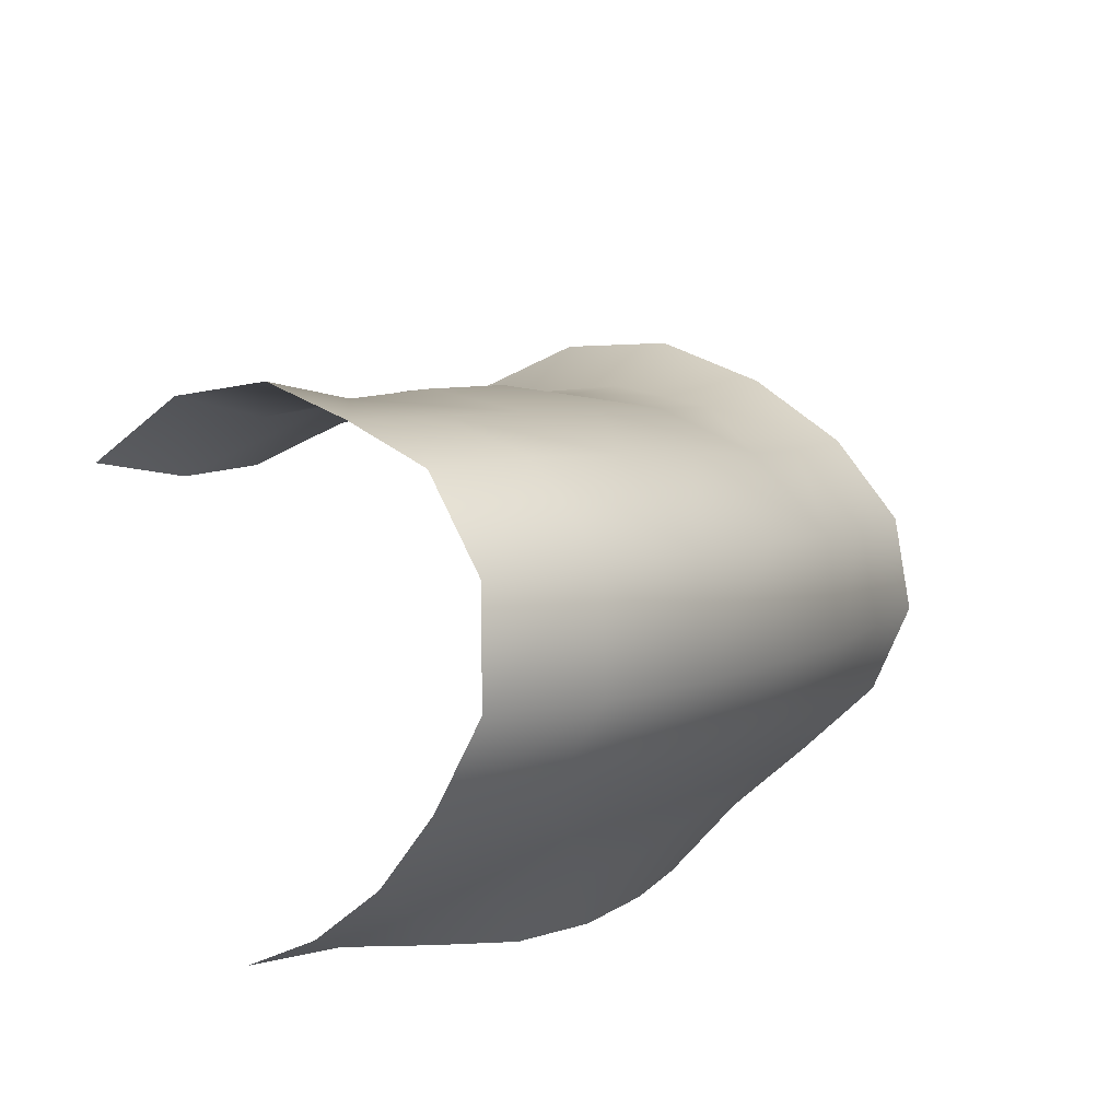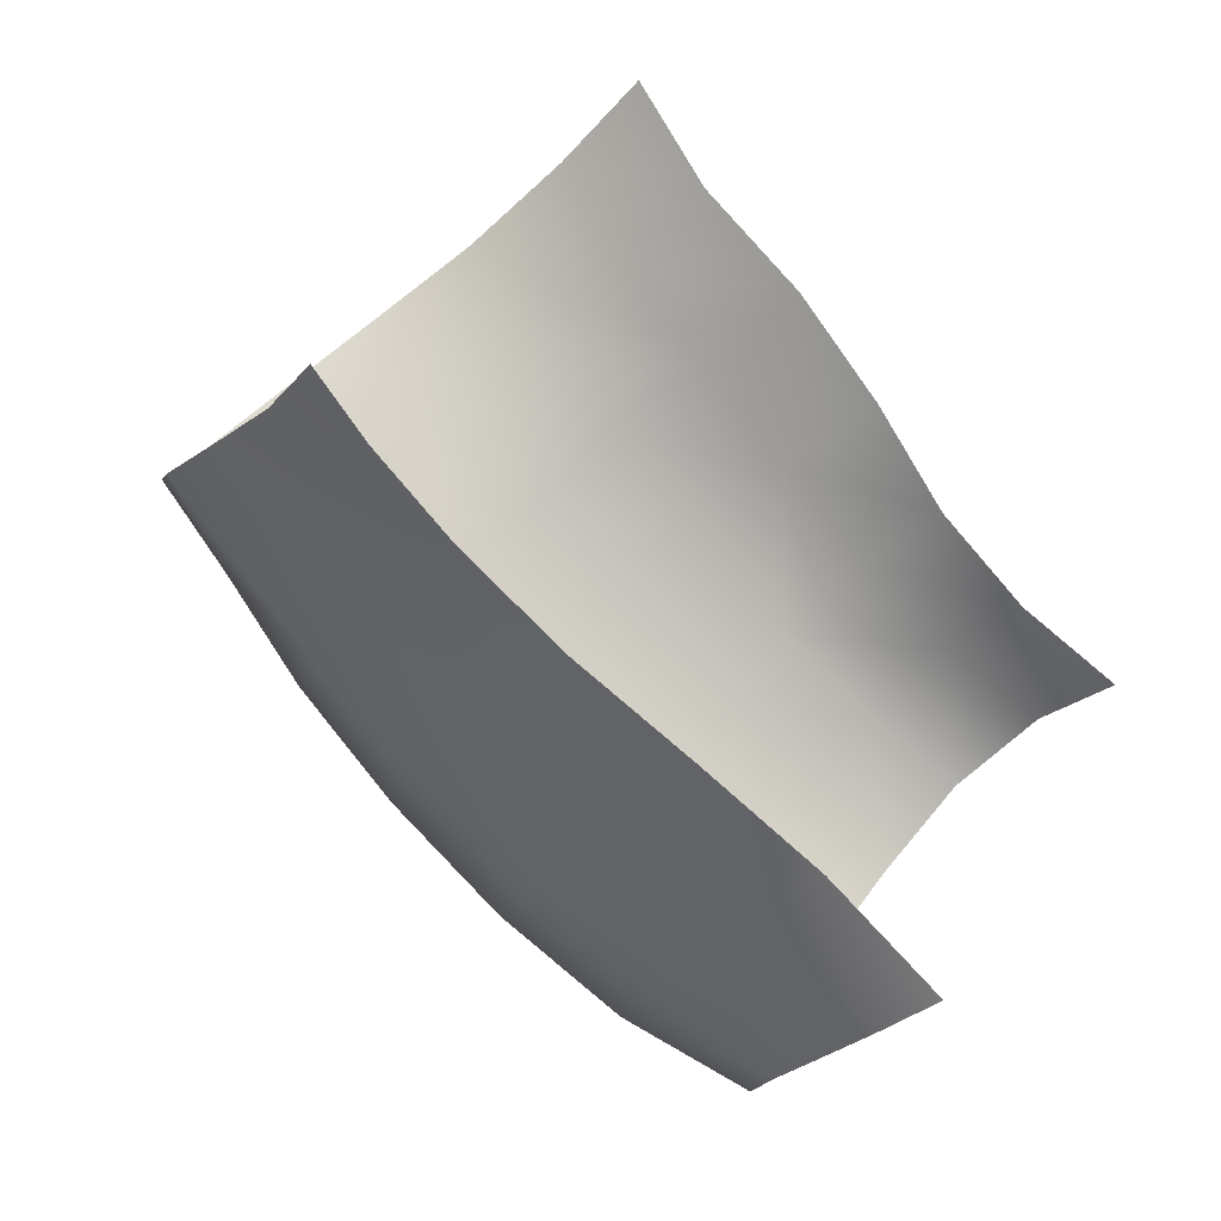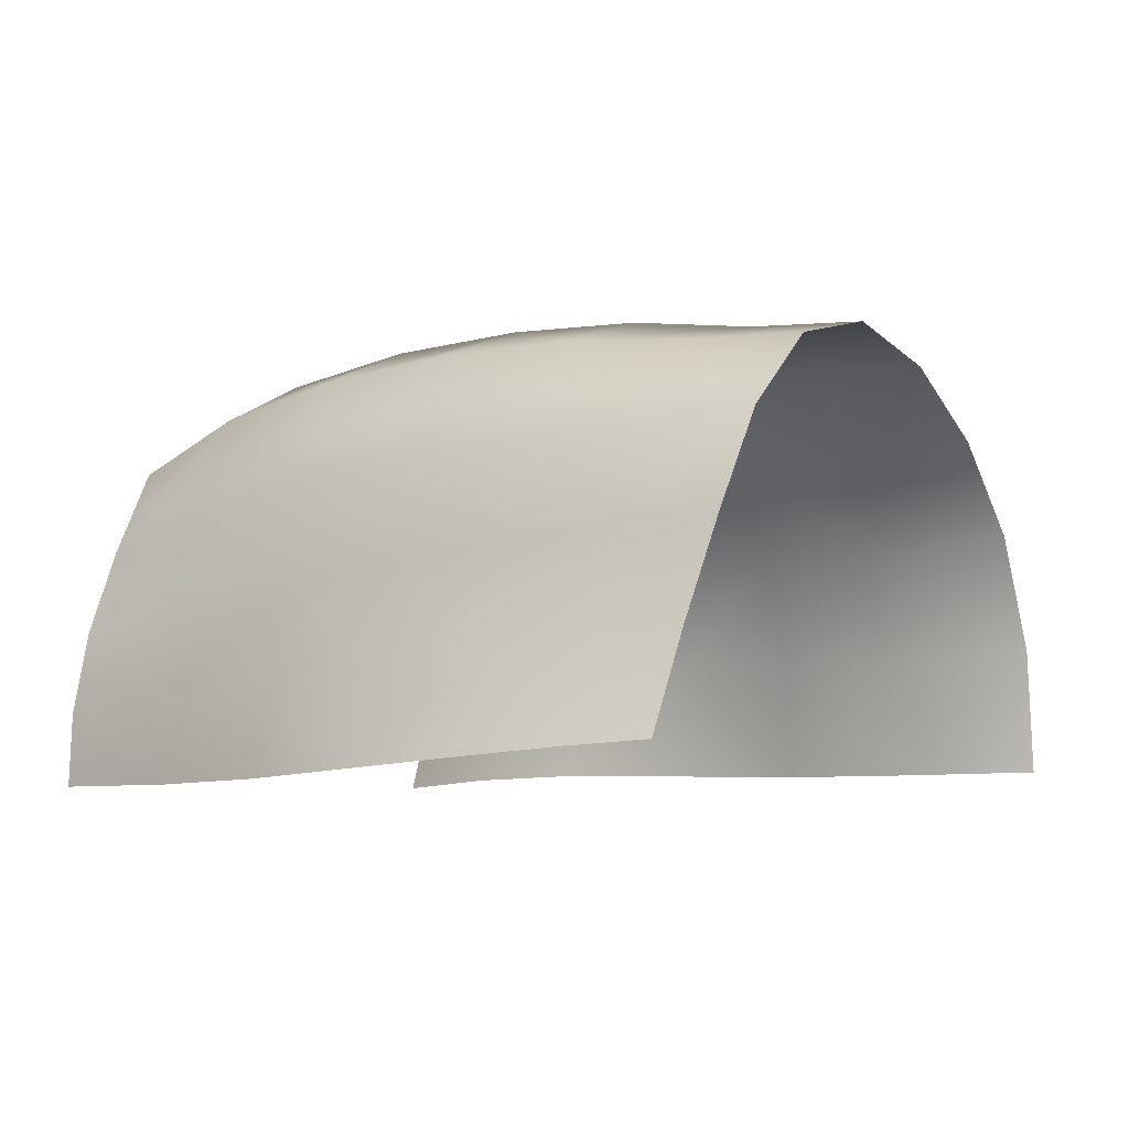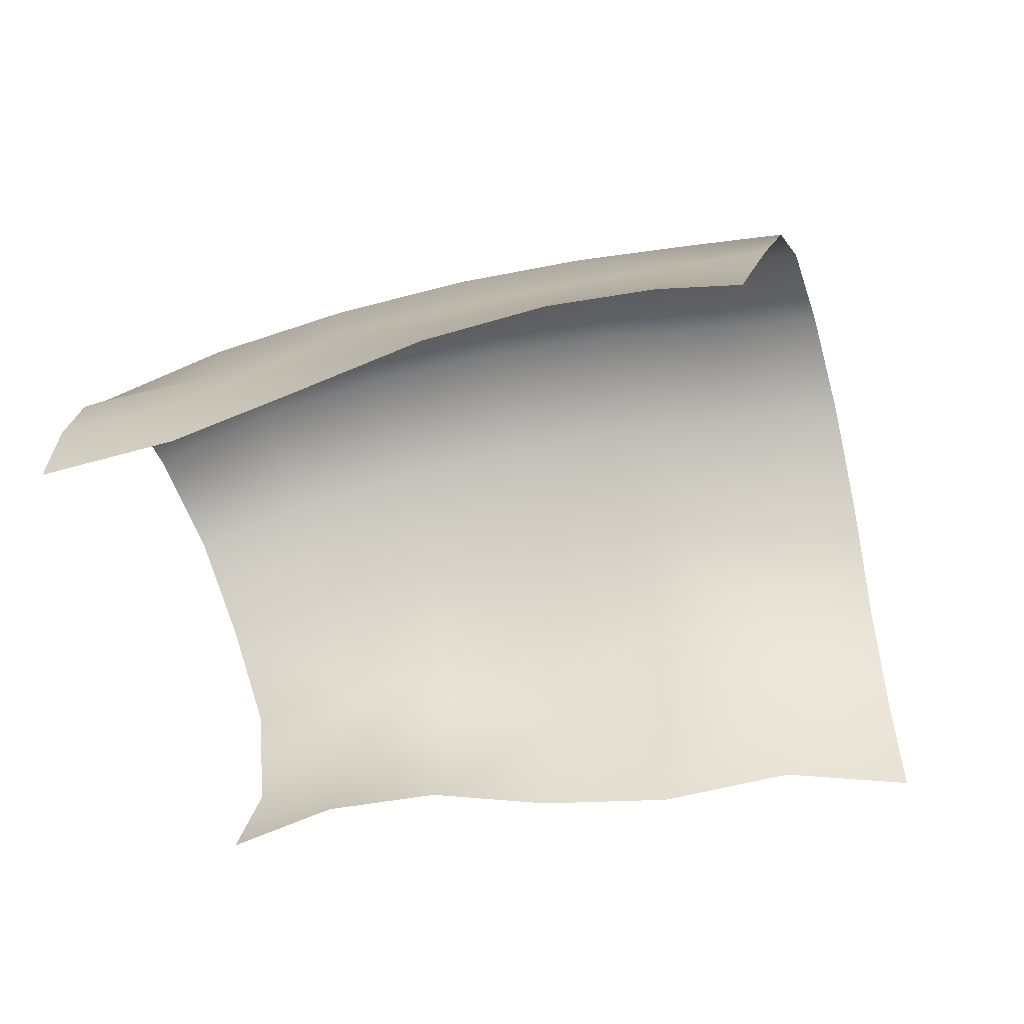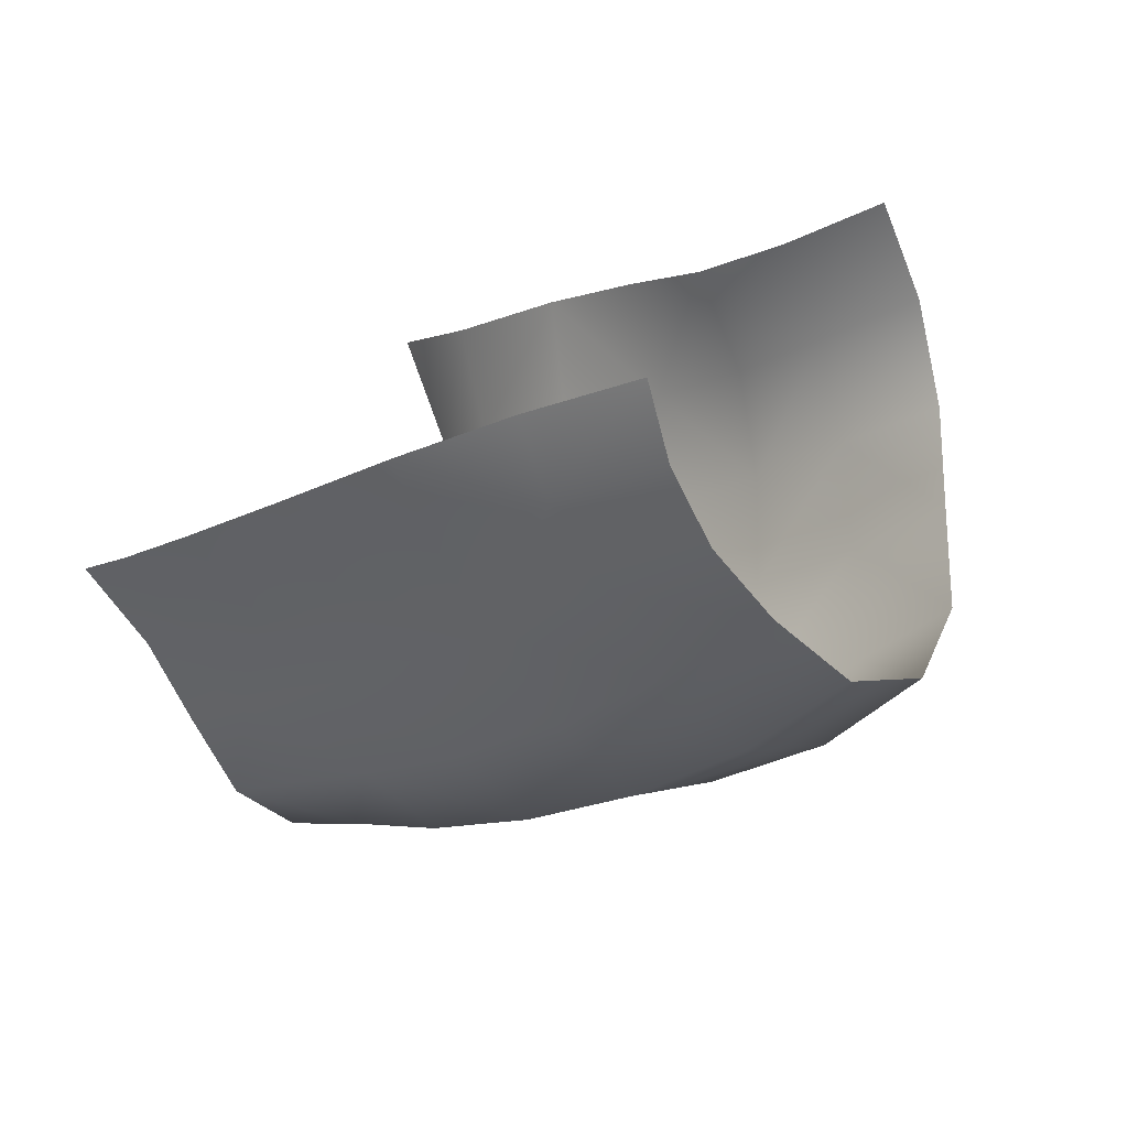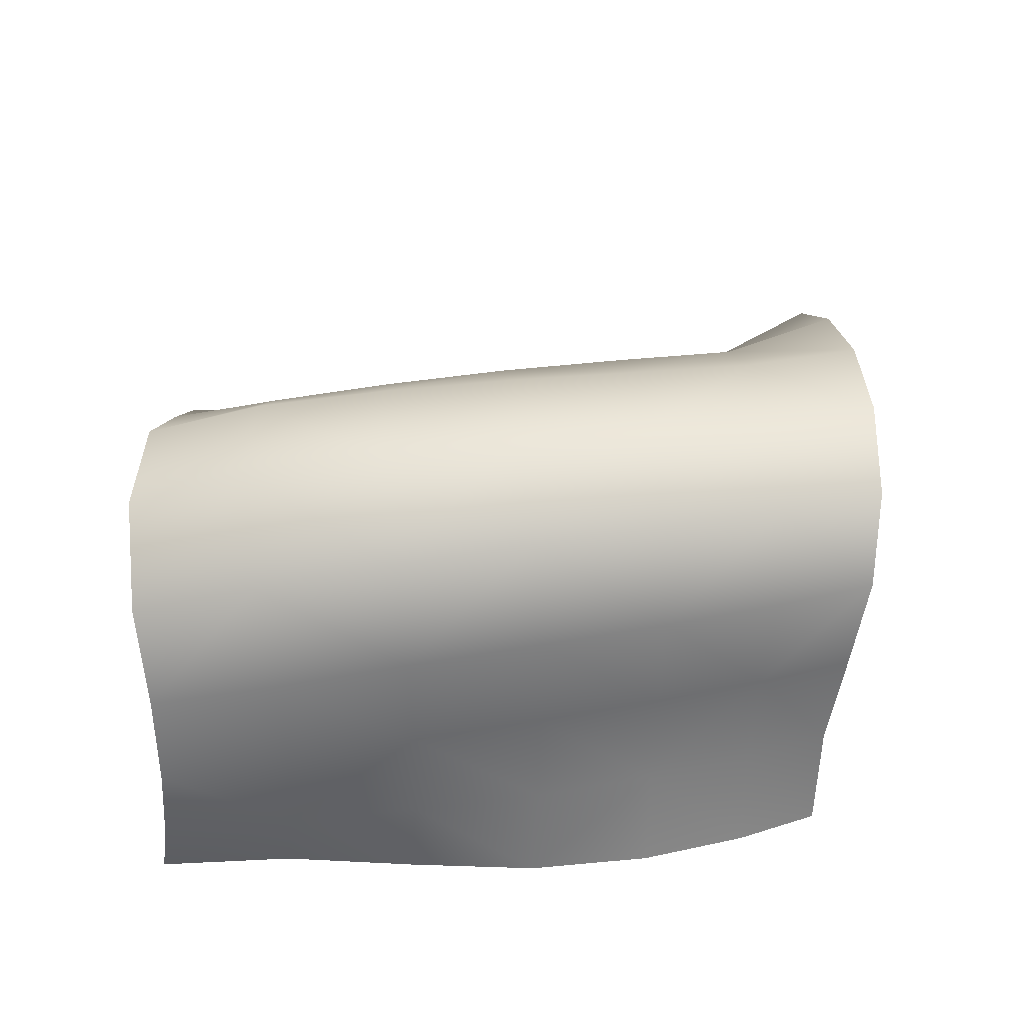
<metadata>
{"format":"obj","ext":"obj","renderer":"f3d","projection":"perspective","resolution":1024,"background":"white","views":[{"elev":-41.4,"azim":-49.6,"up":"+Y"},{"elev":-38.6,"azim":145.6,"up":"+Y"},{"elev":-6.5,"azim":71.1,"up":"+Z"},{"elev":-59.6,"azim":49.8,"up":"+Z"},{"elev":-75.9,"azim":-156.8,"up":"+Y"},{"elev":50.3,"azim":30.5,"up":"+Z"}]}
</metadata>
<code>
o male_04_bicep_Rt_half_Rt
v -6.942 42.44 -1.293
v -7.027 42.66 -0.6886
v -7.397 42.29 -0.7312
v -7.28 42.07 -1.321
v -8.799 45.63 -0.6239
v -8.845 45.69 -1.369
v -9.294 45.03 -1.382
v -9.165 44.93 -0.6868
v -8.983 44.72 -0.05145
v -8.59 45.37 0.05508
v -9.755 44.43 -0.6684
v -9.536 44.21 -0.04428
v -9.287 43.91 0.5286
v -8.702 44.39 0.4857
v -8.231 44.95 0.5579
v -8.955 43.48 0.9783
v -8.368 43.97 0.9215
v -7.846 44.45 0.9102
v -8.549 42.95 1.205
v -7.978 43.45 1.102
v -7.476 43.91 1.065
v -8.174 42.44 0.9942
v -7.635 42.96 0.9337
v -7.171 43.41 0.9118
v -7.997 42.16 0.4357
v -7.464 42.64 0.4494
v -7.017 43.06 0.4749
v -7.439 42.48 -0.1424
v -7.017 42.85 -0.09545
v -7.951 42.03 -0.1879
v -7.88 41.86 -0.784
v -8.537 41.56 -0.2419
v -8.455 41.4 -0.8387
v -8.378 41.21 -1.41
v -7.761 41.64 -1.365
v -9.101 40.94 -0.9018
v -9.096 40.85 -1.448
v -9.958 44.57 -1.379
v -10.5 43.99 -1.364
v -10.38 43.98 -0.6345
v -10.93 43.38 -1.353
v -10.92 43.49 -0.666
v -10.77 43.32 -0.03999
v -10.18 43.78 -0.000394
v -10.53 42.96 0.4935
v -9.904 43.43 0.536
v -10.27 42.51 0.9893
v -9.595 42.99 1.01
v -9.877 41.91 1.204
v -9.191 42.43 1.238
v -9.478 41.38 0.9266
v -8.799 41.91 0.995
v -9.263 41.16 0.3107
v -8.604 41.66 0.3978
v -9.174 41.08 -0.3211
v -9.942 40.69 0.1662
v -9.843 40.62 -0.4346
v -9.785 40.5 -0.9721
v -10.48 40.12 -0.5296
v -10.45 40.03 -1.02
v -10.52 40.02 -1.464
v -9.832 40.48 -1.465
v -11.45 42.93 -1.373
v -12.07 42.62 -1.413
v -12.06 42.76 -0.7869
v -11.44 43.03 -0.7422
v -11.92 42.58 -0.1796
v -11.33 42.87 -0.1383
v -11.72 42.15 0.2721
v -11.15 42.52 0.3998
v -11.52 41.66 0.702
v -10.93 42.06 0.9014
v -11.21 41.04 0.8127
v -10.57 41.43 1.086
v -10.85 40.53 0.5151
v -10.18 40.9 0.7721
v -10.62 40.3 -0.02004
f 1 2 3 4
f 5 6 7 8
f 5 8 9 10
f 9 8 11 12
f 9 12 13 14
f 9 14 15 10
f 14 13 16 17
f 14 17 18 15
f 17 16 19 20
f 17 20 21 18
f 20 19 22 23
f 20 23 24 21
f 23 22 25 26
f 23 26 27 24
f 27 26 28 29
f 28 26 25 30
f 28 30 31 3
f 28 3 2 29
f 31 30 32 33
f 31 33 34 35
f 31 35 4 3
f 34 33 36 37
f 38 39 40 11
f 38 11 8 7
f 40 39 41 42
f 40 42 43 44
f 40 44 12 11
f 44 43 45 46
f 44 46 13 12
f 46 45 47 48
f 46 48 16 13
f 48 47 49 50
f 48 50 19 16
f 50 49 51 52
f 50 52 22 19
f 52 51 53 54
f 52 54 25 22
f 54 53 55 32
f 54 32 30 25
f 55 53 56 57
f 55 57 58 36
f 55 36 33 32
f 58 57 59 60
f 58 60 61 62
f 58 62 37 36
f 63 64 65 66
f 63 66 42 41
f 66 65 67 68
f 66 68 43 42
f 68 67 69 70
f 68 70 45 43
f 70 69 71 72
f 70 72 47 45
f 72 71 73 74
f 72 74 49 47
f 74 73 75 76
f 74 76 51 49
f 76 75 77 56
f 76 56 53 51
f 77 59 57 56

</code>
